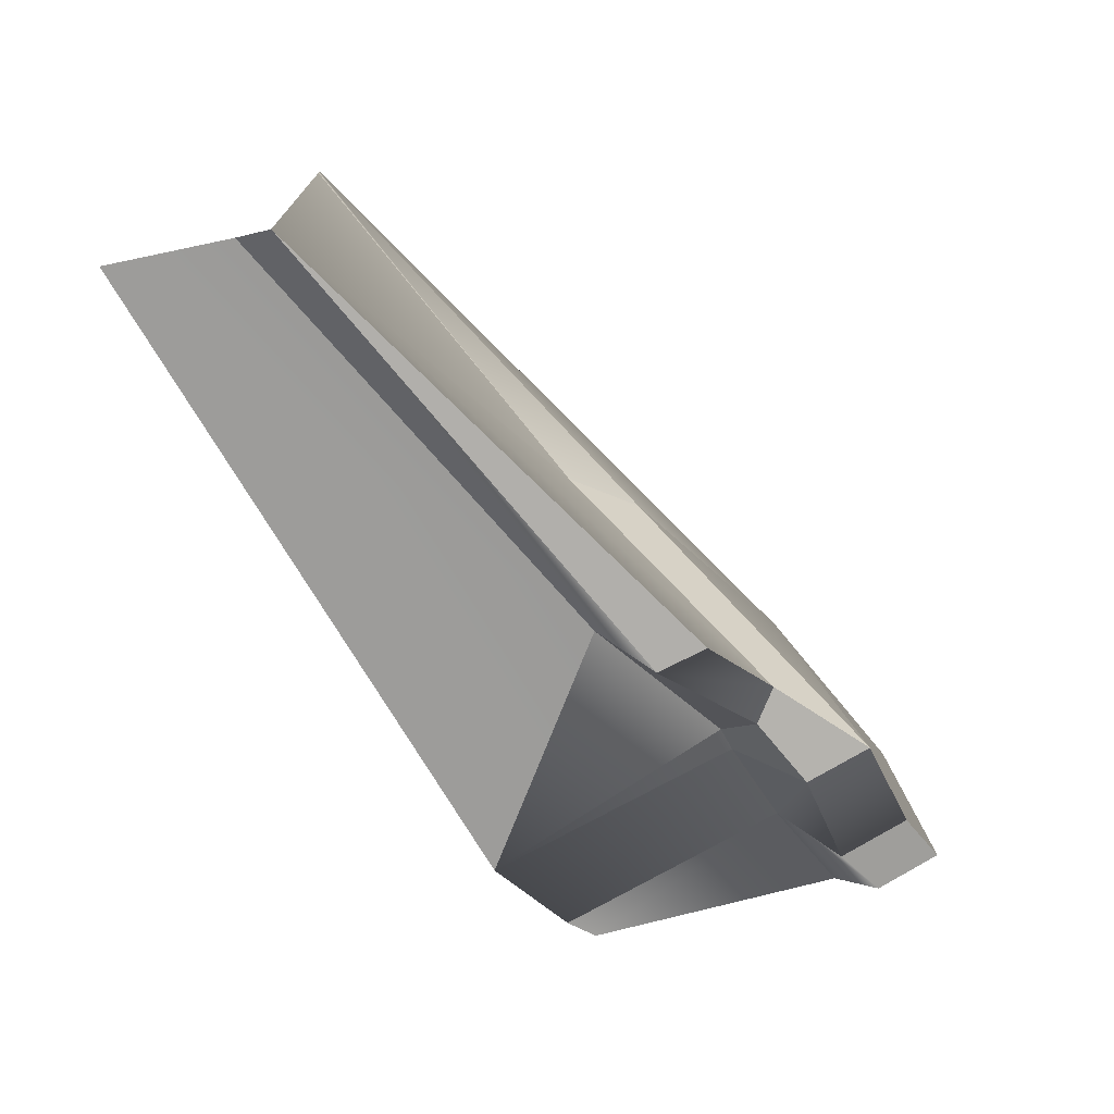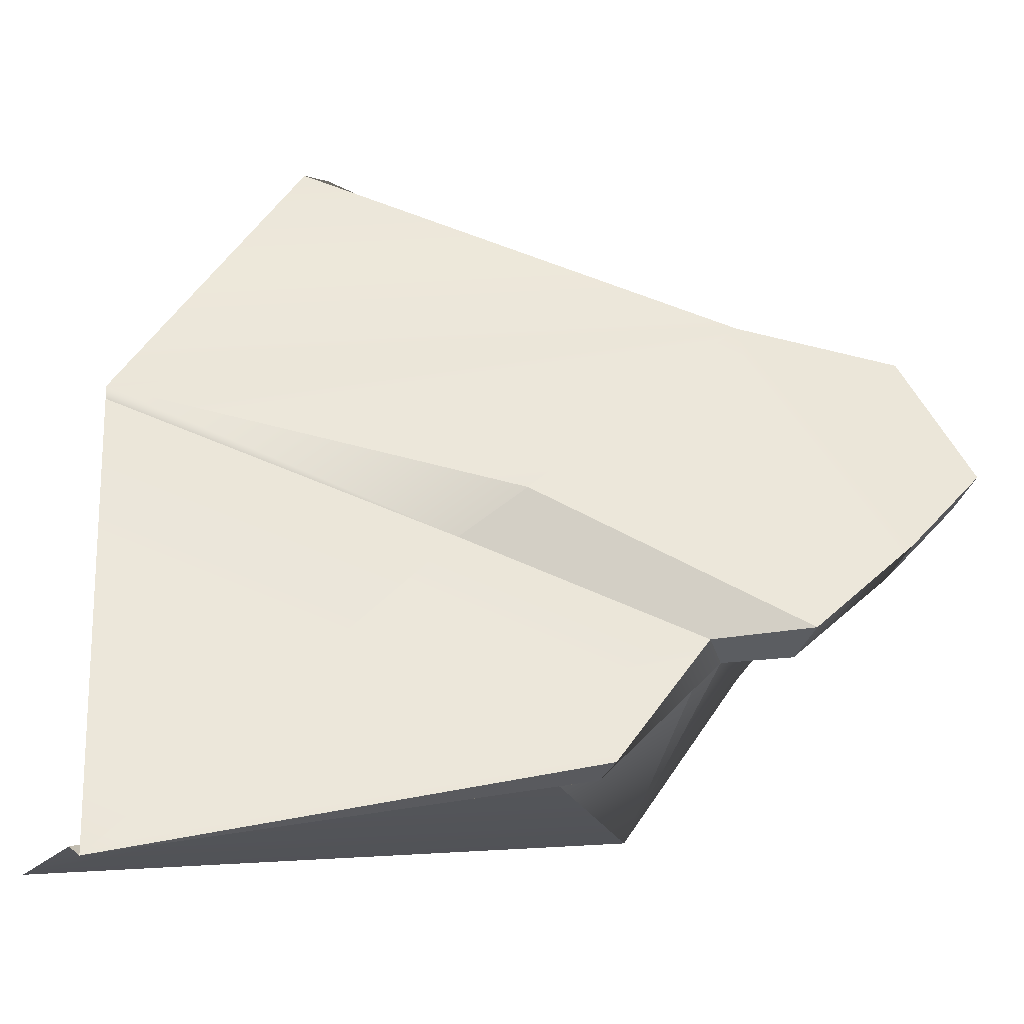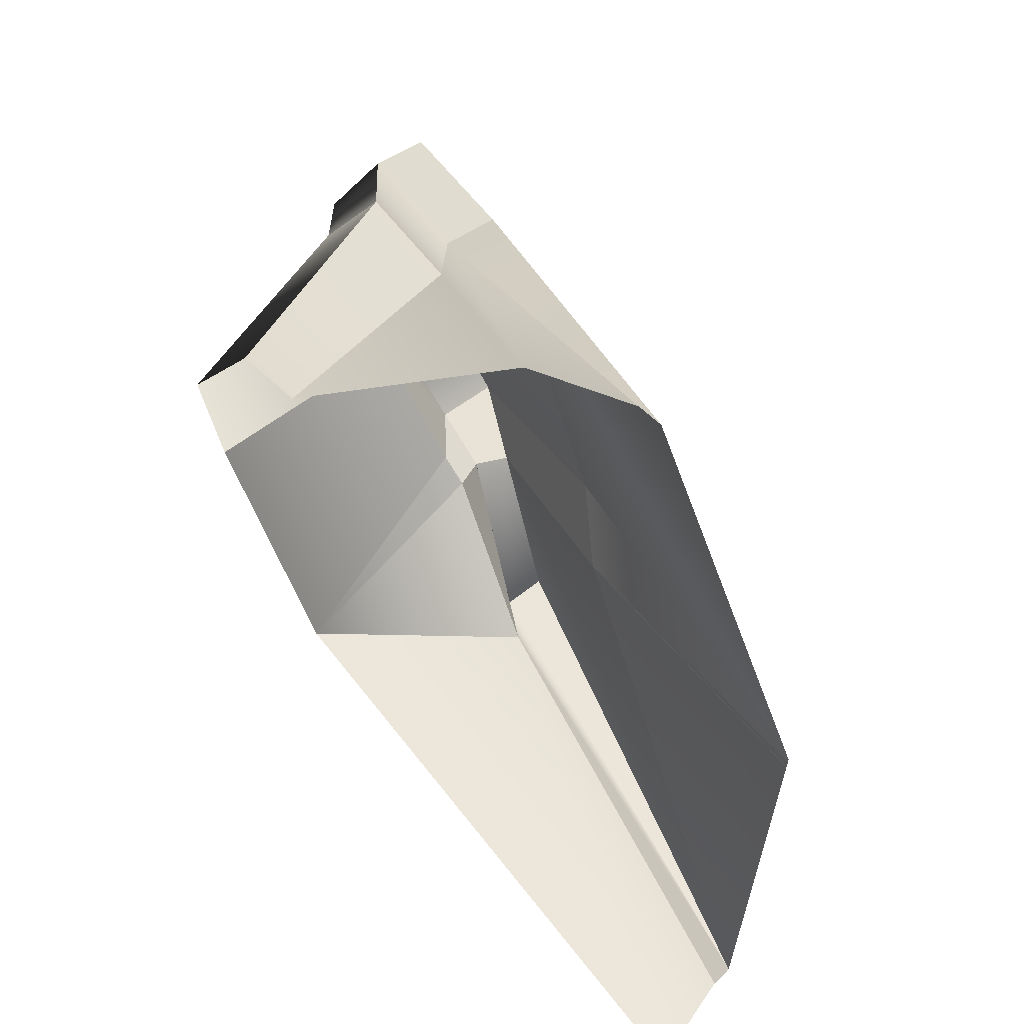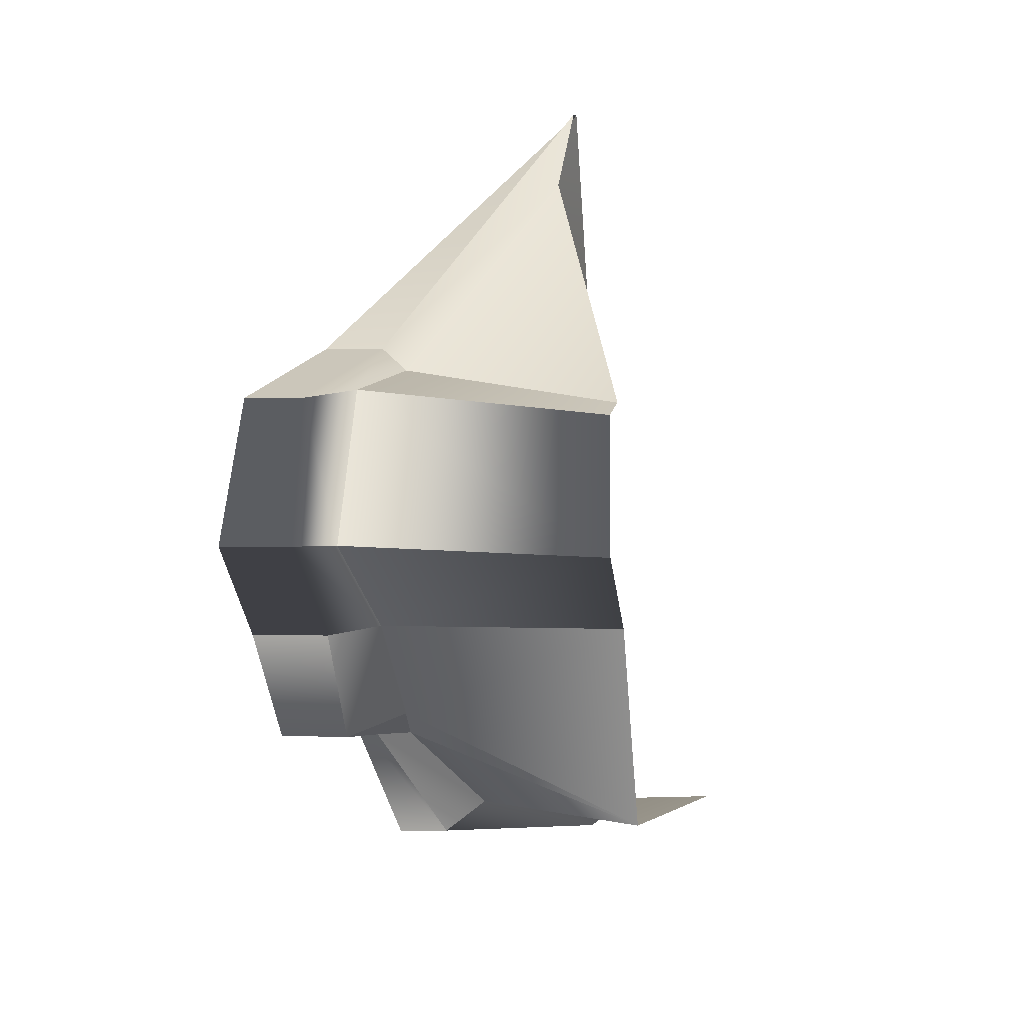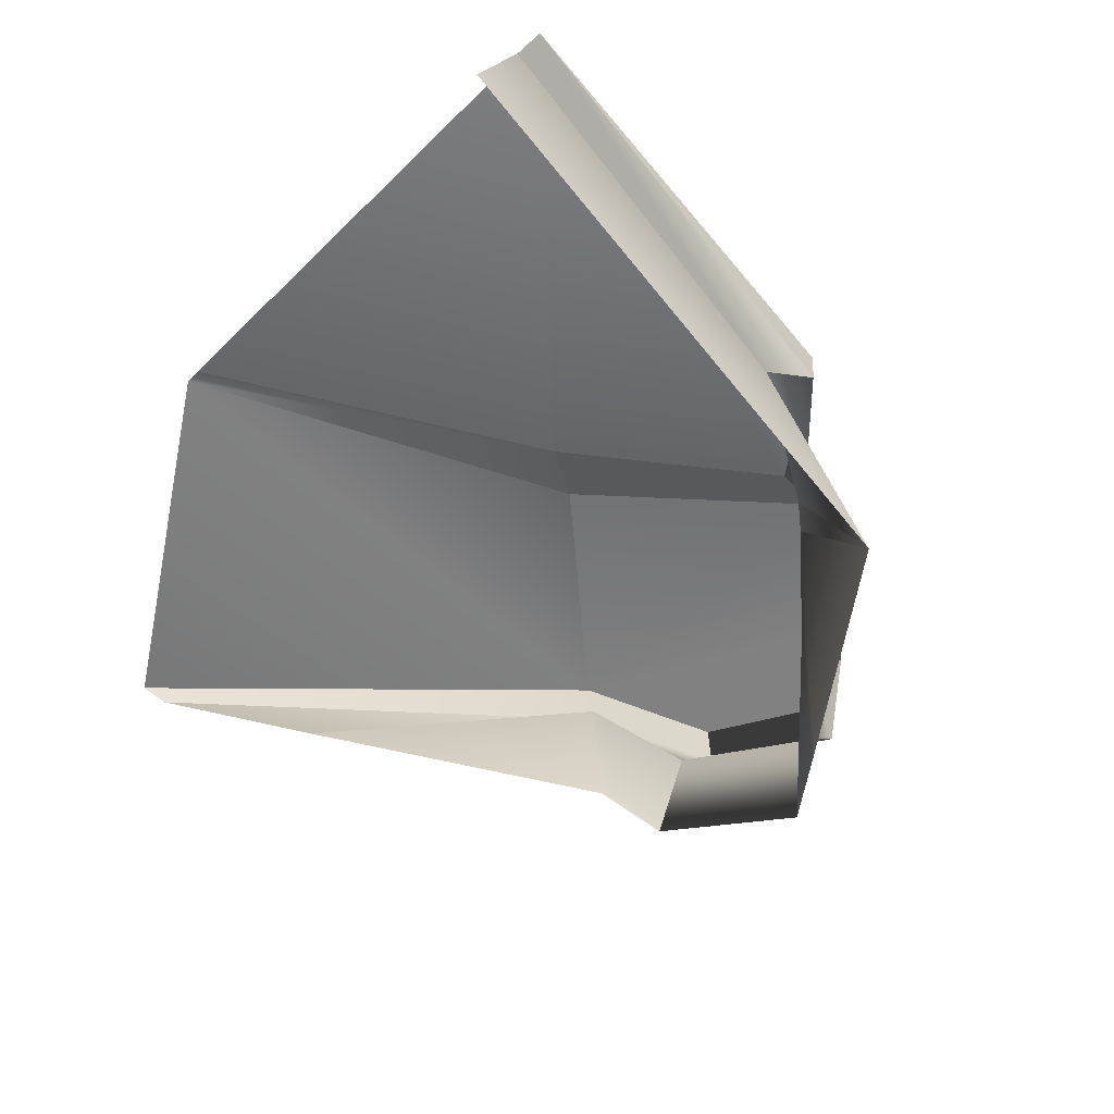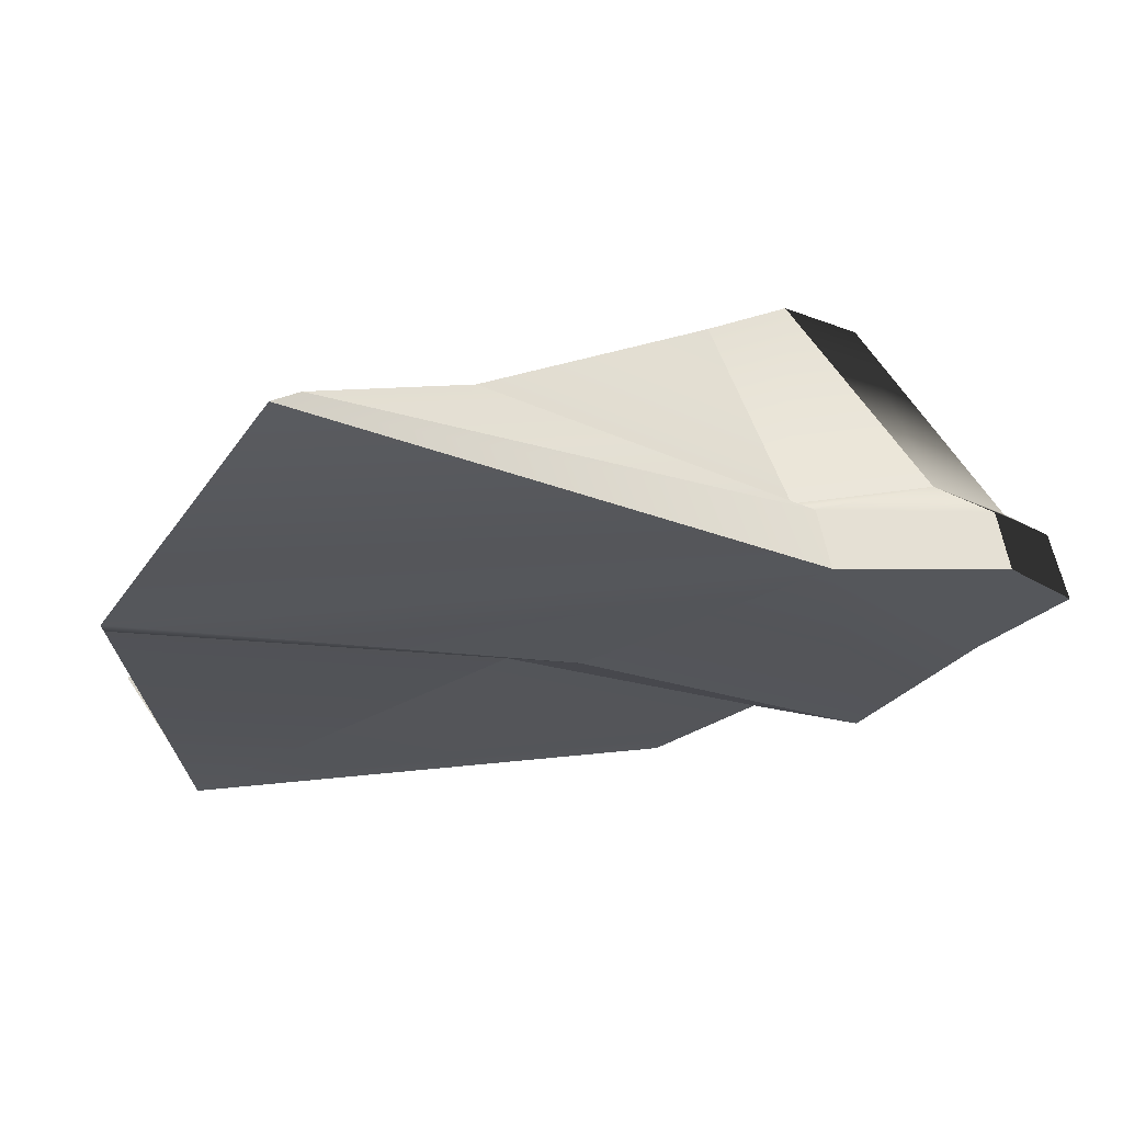
<metadata>
{"format":"obj","ext":"obj","renderer":"f3d","projection":"perspective","resolution":1024,"background":"white","views":[{"elev":-78.9,"azim":121.3,"up":"+Z"},{"elev":-31.8,"azim":166.3,"up":"+Z"},{"elev":55.8,"azim":52.0,"up":"+Z"},{"elev":5.6,"azim":-77.7,"up":"+Z"},{"elev":-58.9,"azim":137.8,"up":"+Y"},{"elev":67.4,"azim":165.1,"up":"+Z"}]}
</metadata>
<code>
v -15.57 21.17 -55.7
v -41.28 28.47 41.62
v -35.45 -25.94 31.97
v -73.02 33.75 34.04
v -50.55 -27.11 30.55
v -31.67 -29.54 -48.35
v 78.37 -0.5733 -74.68
v 82.65 -0 26.2
v 87.24 -26.9 -68.36
v -73.54 32.53 -7.677
v -58.36 -31.16 -6.827
v -67.44 -30.32 6.855
v -88.37 33.45 9.573
v -14.93 11.94 -55.22
v -73.45 18.78 -7.371
v -88.43 20.48 9.887
v -73.51 22.83 34.22
v -41.67 17.31 41.81
v -4.482 6.491 -51.25
v -60.07 12.82 -7.37
v -82.15 14.34 9.504
v -64.38 15.76 35.26
v -38.86 13.49 37.72
v 11.81 -5.347 73.82
v 45.03 -2.746 90.16
v 39.71 -3.157 89.99
v -51.49 34.44 -29.93
v -51.21 21.9 -29.79
v -39.96 13.59 -27.01
v 82.52 -0.01722 23.17
v -33.29 25.65 -30.2
v -37.08 19.94 -31.82
v -34.68 14.11 -31.65
v 0.6762 19.93 2.28
v 12.84 12.36 -6.375
v 80.12 -6.483 -70.57
f 34 35 31 27
f 2 4 17 18
f 18 26 25 2
f 15 16 13 10
f 14 1 7
f 27 28 15 10
f 4 13 16 17
f 19 14 7 36
f 28 29 20 15
f 20 21 16 15
f 17 16 21 22
f 18 17 22 23
f 18 23 24 26
f 8 2 25
f 11 20 29 6
f 12 21 20 11
f 22 21 12 5
f 23 22 5 3
f 2 10 13
f 2 13 4
f 24 23 3
f 28 27 31 32
f 8 34 2
f 32 33 29 28
f 6 33 19
f 31 35 7 1
f 14 32 31 1
f 19 33 32 14
f 6 29 33
f 8 30 35 34
f 7 35 30
f 2 34 27 10
f 19 36 9 6

</code>
